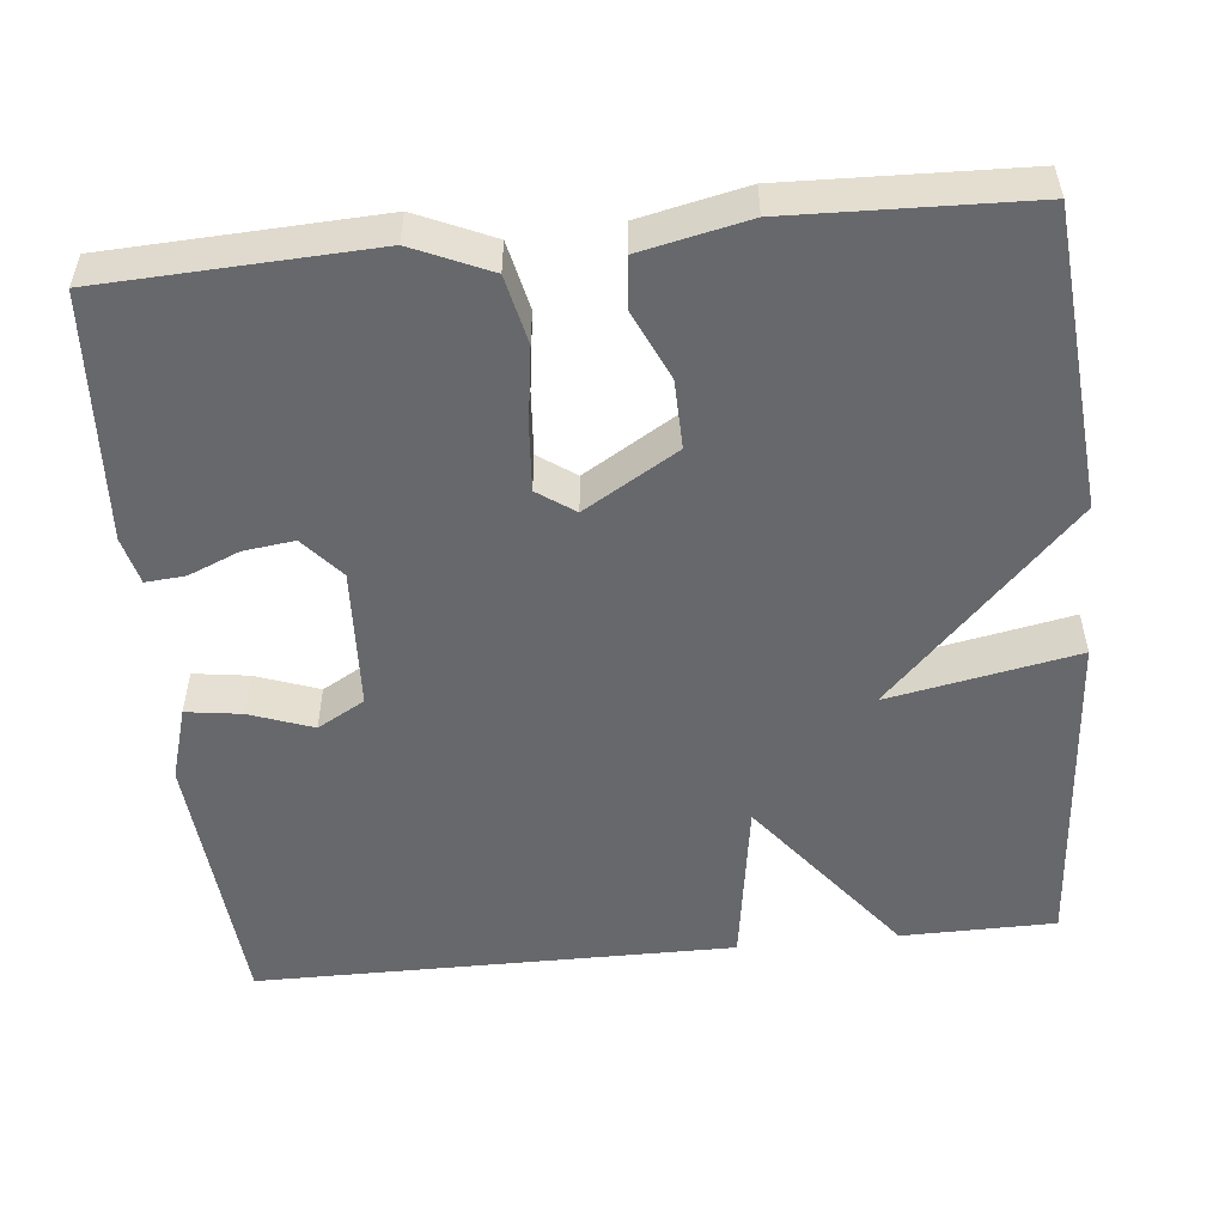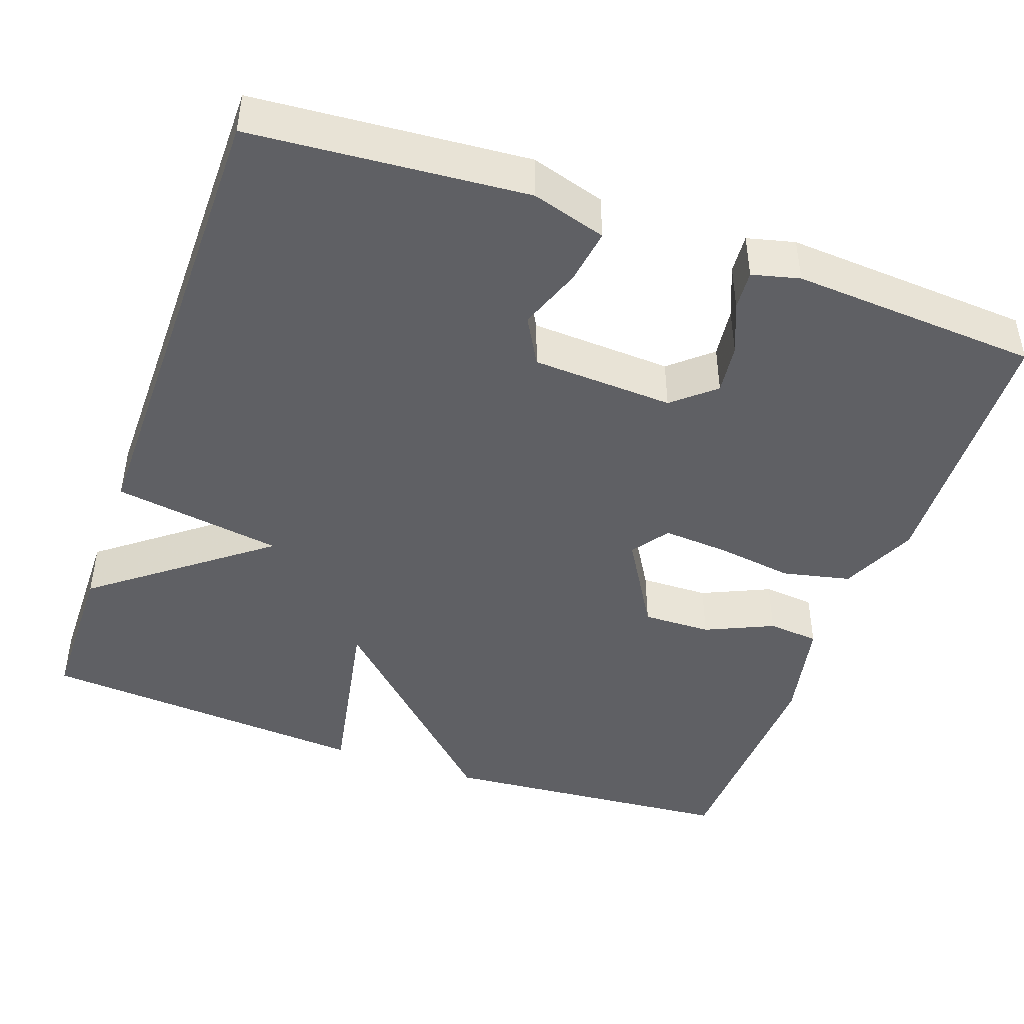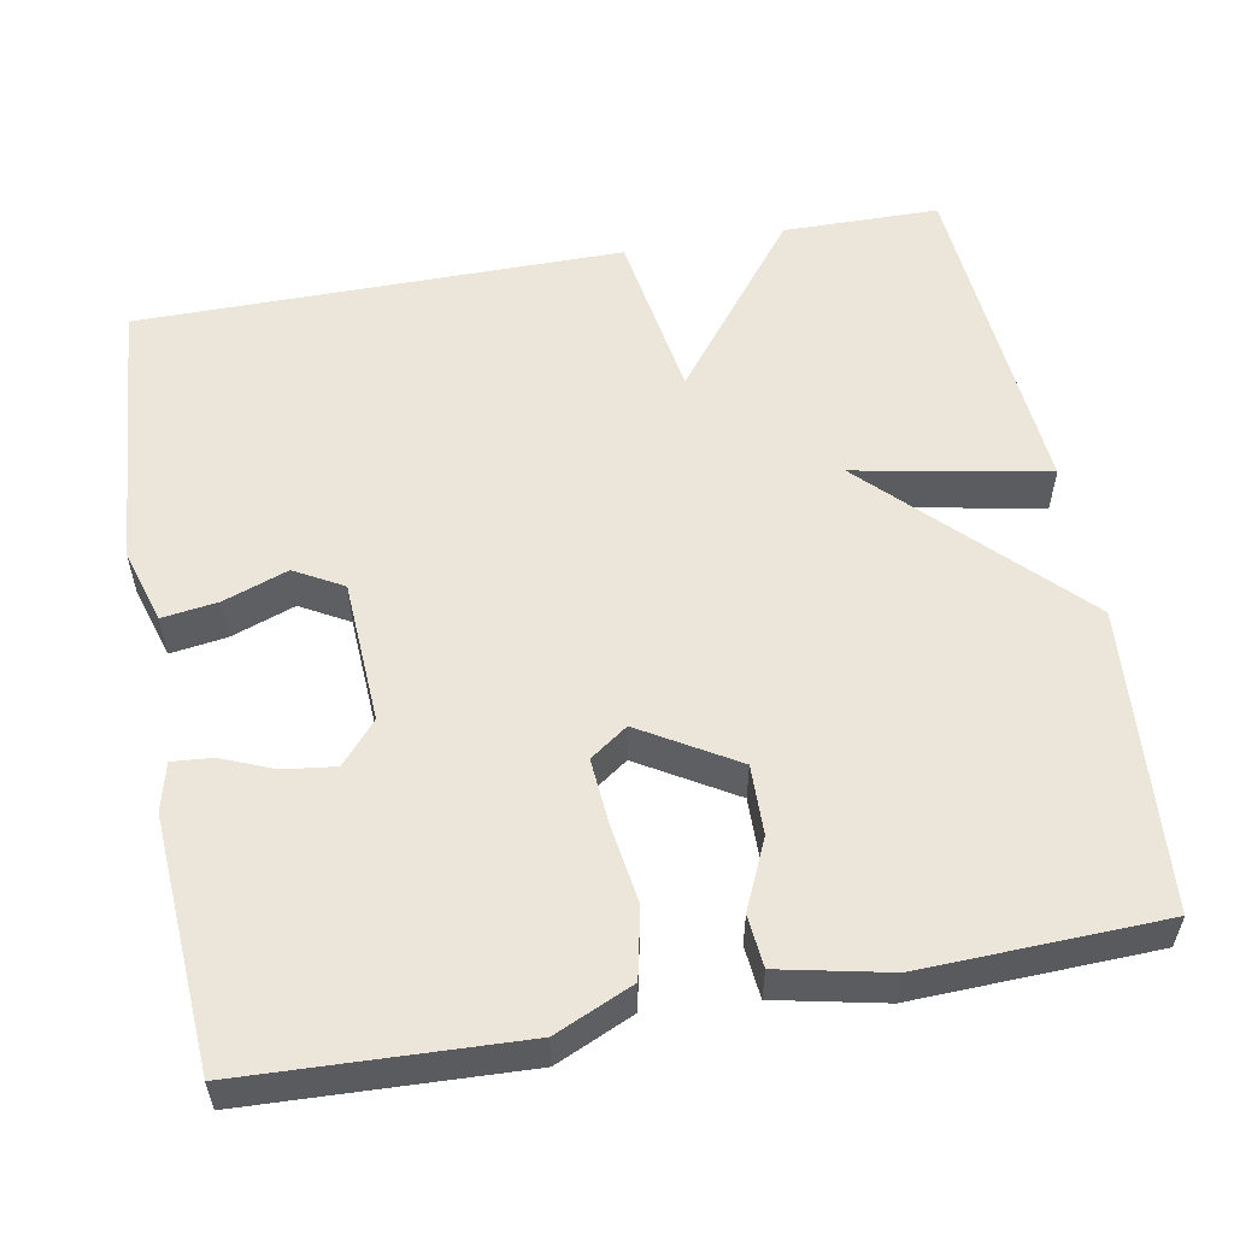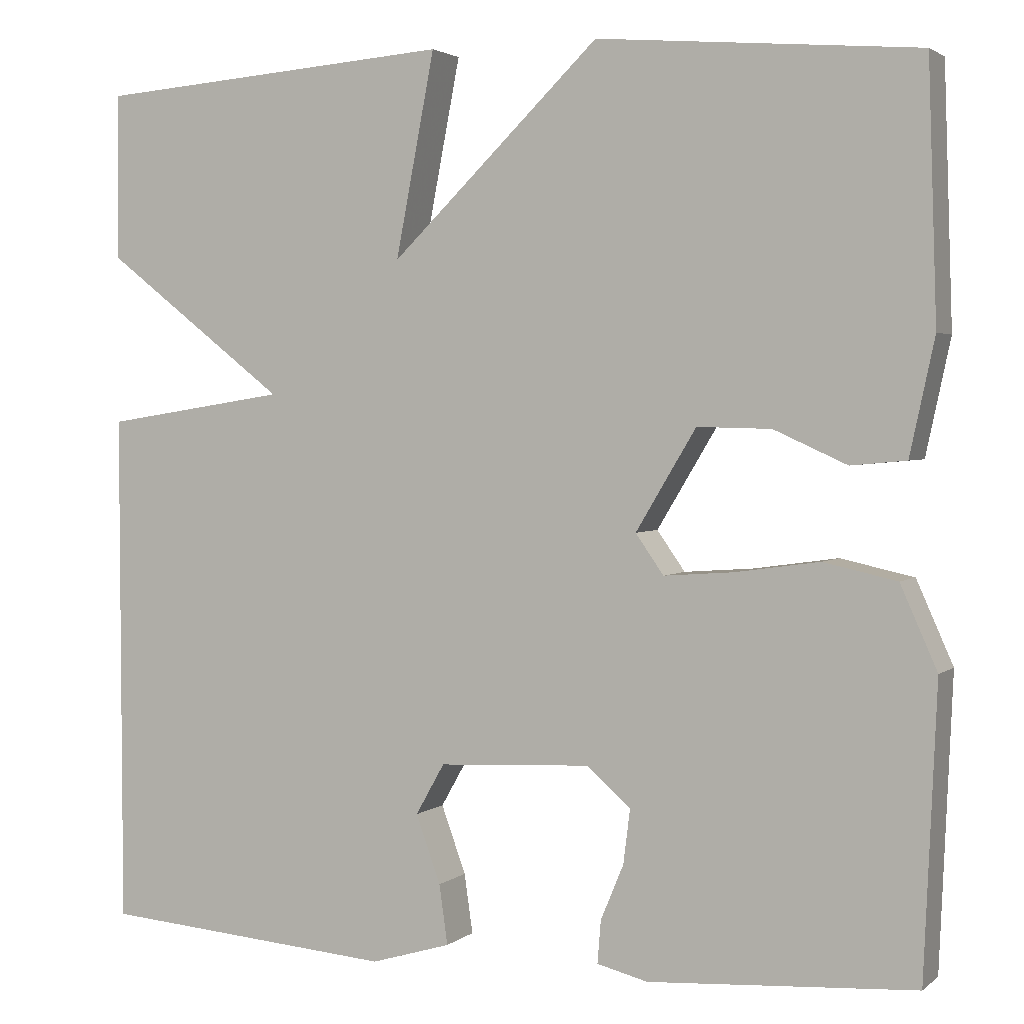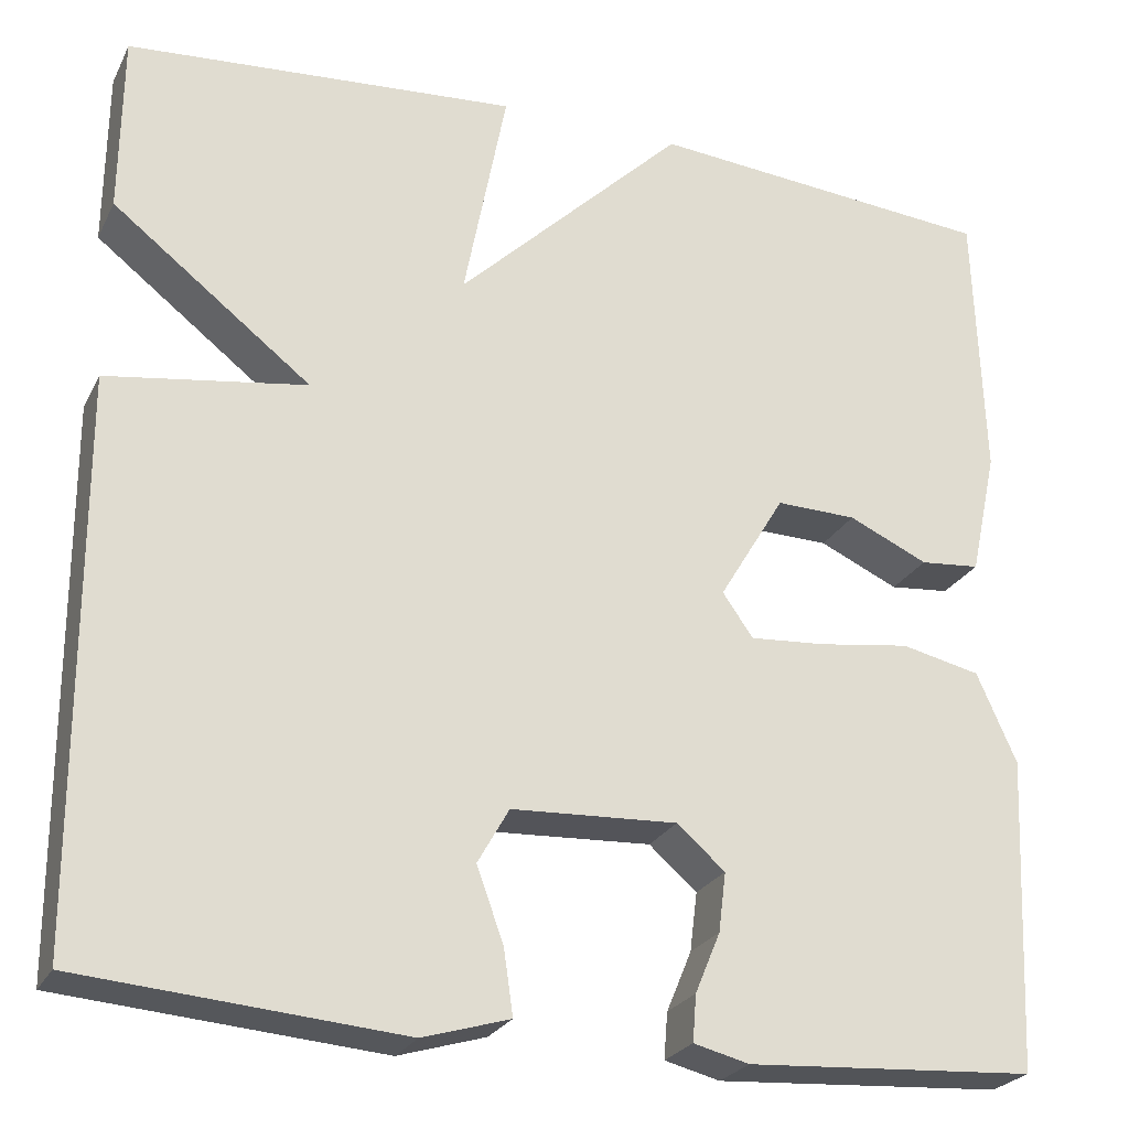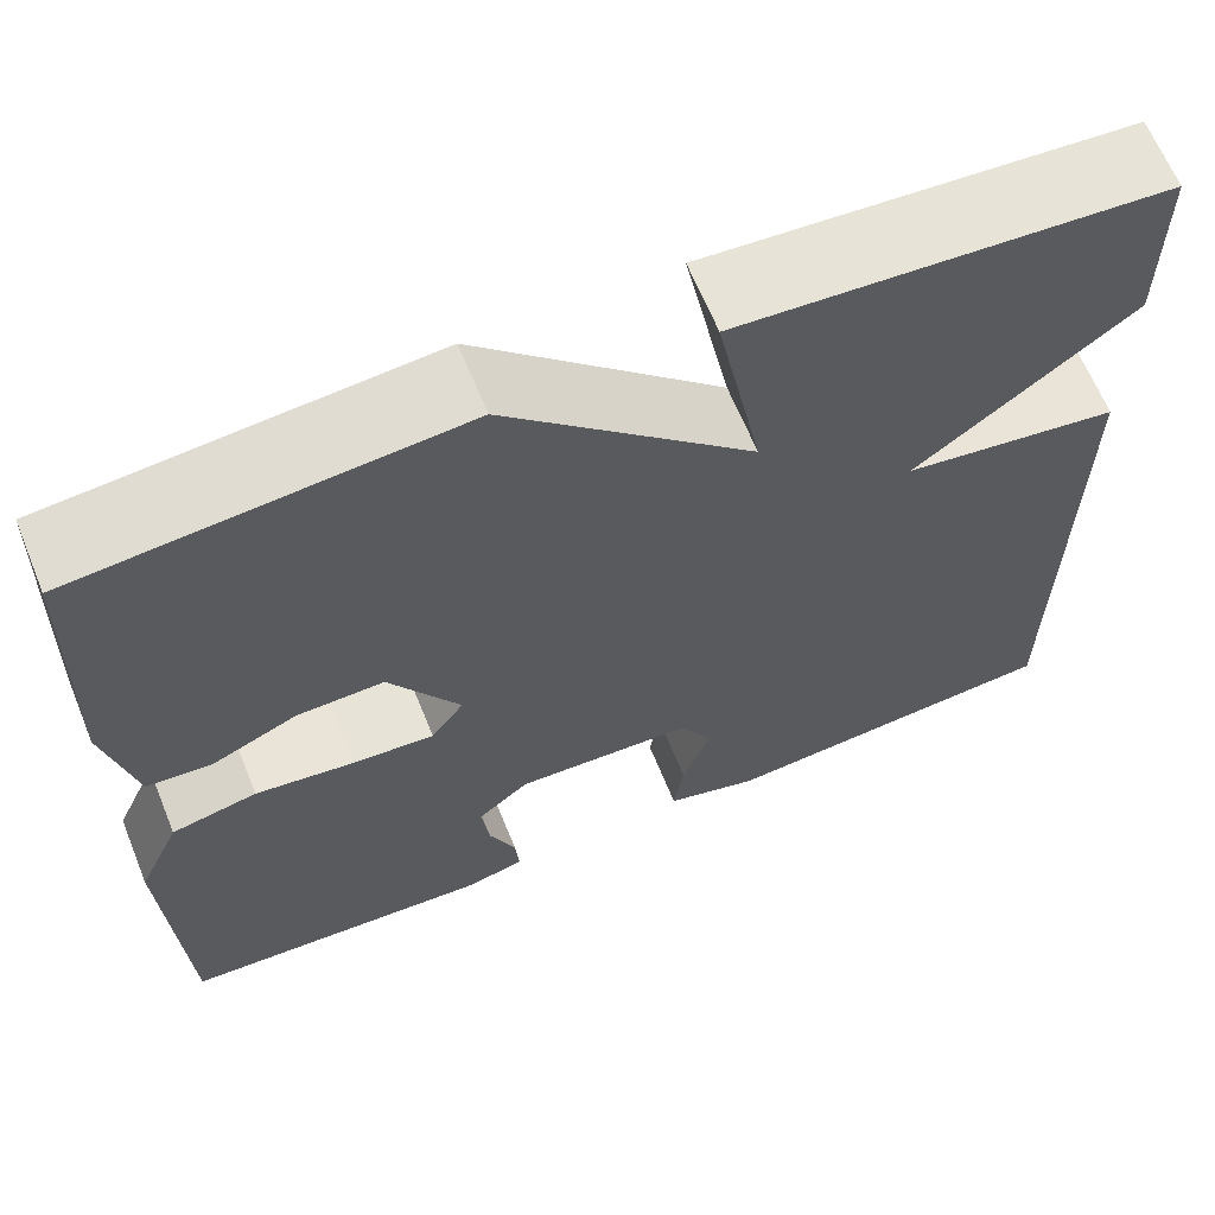
<metadata>
{"format":"obj","ext":"obj","renderer":"f3d","projection":"perspective","resolution":1024,"background":"white","views":[{"elev":-52.5,"azim":-84.2,"up":"+Y"},{"elev":-44.7,"azim":160.4,"up":"+Y"},{"elev":55.4,"azim":-100.5,"up":"+Y"},{"elev":2.4,"azim":-156.4,"up":"+Z"},{"elev":-25.0,"azim":158.3,"up":"+Z"},{"elev":65.1,"azim":-22.2,"up":"+Z"}]}
</metadata>
<code>
v -0.5 0.07 0.5
v -0.123 0.07 0.532
v 0.123 0.07 0.293
v 0.077 0.07 0.532
v 0.5 0.07 0.5
v 0.502 0.07 0.305
v 0.287 0.07 0.138
v 0.502 0.07 0.105
v 0.5 0.07 -0.5
v 0.154 0.07 -0.528
v 0.06 0.07 -0.5
v 0.07 0.07 -0.43
v 0.099 0.07 -0.35
v 0.065 0.07 -0.29
v -0.114 0.07 -0.281
v -0.166 0.07 -0.326
v -0.158 0.07 -0.39
v -0.131 0.07 -0.455
v -0.127 0.07 -0.505
v -0.187 0.07 -0.52
v -0.5 0.07 -0.5
v -0.515 0.07 -0.16
v -0.472 0.07 -0.063
v -0.386 0.07 -0.044
v -0.287 0.07 -0.058
v -0.205 0.07 -0.064
v -0.172 0.07 -0.017
v -0.243 0.07 0.101
v -0.33 0.07 0.099
v -0.416 0.07 0.06
v -0.481 0.07 0.066
v -0.51 0.07 0.201
v -0.5 0 0.5
v -0.123 0 0.532
v 0.123 0 0.293
v 0.077 0 0.532
v 0.5 0 0.5
v 0.502 0 0.305
v 0.287 0 0.138
v 0.502 0 0.105
v 0.5 0 -0.5
v 0.154 0 -0.528
v 0.06 0 -0.5
v 0.07 0 -0.43
v 0.099 0 -0.35
v 0.065 0 -0.29
v -0.114 0 -0.281
v -0.166 0 -0.326
v -0.158 0 -0.39
v -0.131 0 -0.455
v -0.127 0 -0.505
v -0.187 0 -0.52
v -0.5 0 -0.5
v -0.515 0 -0.16
v -0.472 0 -0.063
v -0.386 0 -0.044
v -0.287 0 -0.058
v -0.205 0 -0.064
v -0.172 0 -0.017
v -0.243 0 0.101
v -0.33 0 0.099
v -0.416 0 0.06
v -0.481 0 0.066
v -0.51 0 0.201
f 32 1 2
f 31 32 2
f 30 31 2
f 29 30 2
f 28 29 2 3
f 27 28 3
f 26 27 3
f 23 24 25
f 22 23 25
f 21 22 25
f 20 21 25
f 19 20 25
f 17 18 19
f 17 19 25
f 16 17 25 26
f 11 12 13
f 10 11 13
f 9 10 13
f 8 9 13
f 7 8 13
f 7 13 14
f 5 6 7
f 4 5 7
f 3 4 7
f 26 3 7
f 16 26 7
f 15 16 7
f 7 14 15
f 34 33 64
f 34 64 63
f 34 63 62
f 34 62 61
f 35 34 61 60
f 35 60 59
f 35 59 58
f 57 56 55
f 57 55 54
f 57 54 53
f 57 53 52
f 57 52 51
f 51 50 49
f 57 51 49
f 58 57 49 48
f 45 44 43
f 45 43 42
f 45 42 41
f 45 41 40
f 45 40 39
f 46 45 39
f 39 38 37
f 39 37 36
f 39 36 35
f 39 35 58
f 39 58 48
f 39 48 47
f 47 46 39
f 1 33 34 2
f 2 34 35 3
f 3 35 36 4
f 4 36 37 5
f 5 37 38 6
f 6 38 39 7
f 7 39 40 8
f 8 40 41 9
f 9 41 42 10
f 10 42 43 11
f 11 43 44 12
f 12 44 45 13
f 13 45 46 14
f 14 46 47 15
f 15 47 48 16
f 16 48 49 17
f 17 49 50 18
f 18 50 51 19
f 19 51 52 20
f 20 52 53 21
f 21 53 54 22
f 22 54 55 23
f 23 55 56 24
f 24 56 57 25
f 25 57 58 26
f 26 58 59 27
f 27 59 60 28
f 28 60 61 29
f 29 61 62 30
f 30 62 63 31
f 31 63 64 32
f 32 64 33 1

</code>
